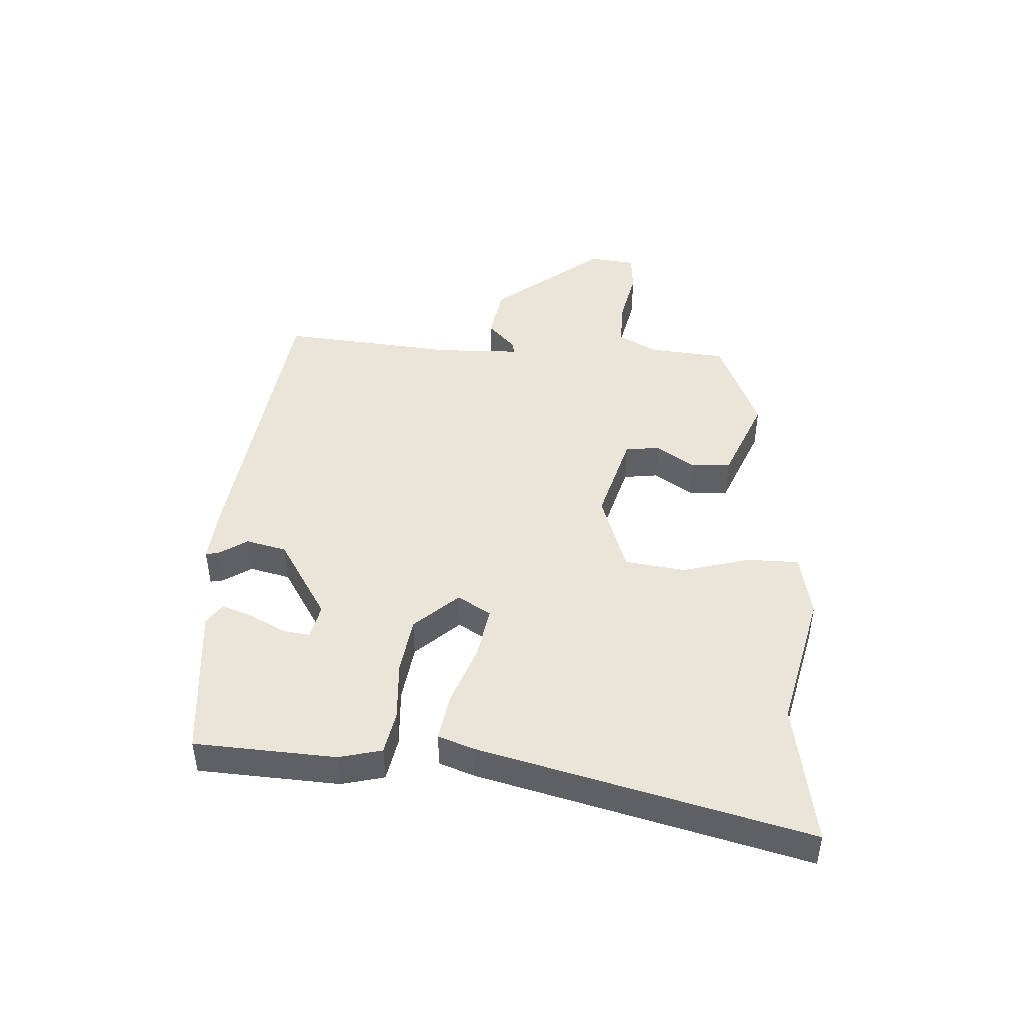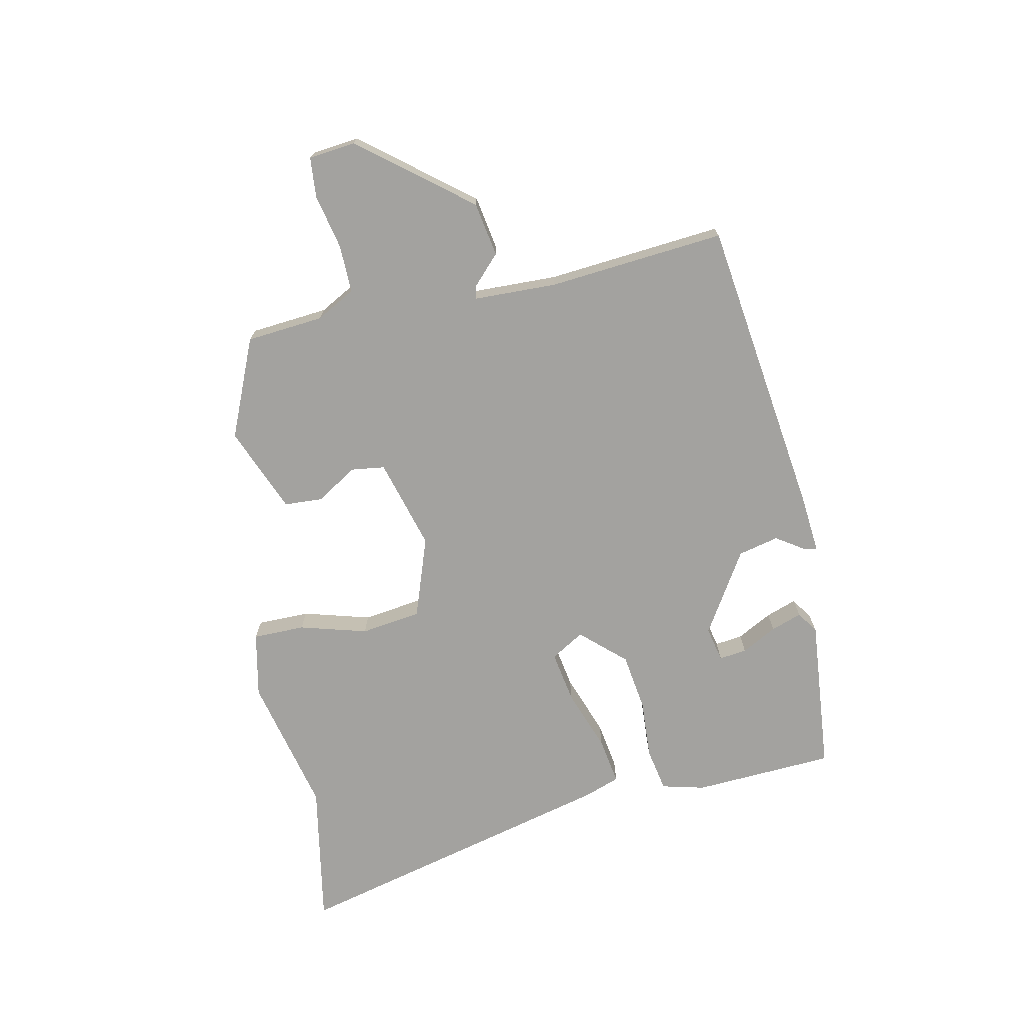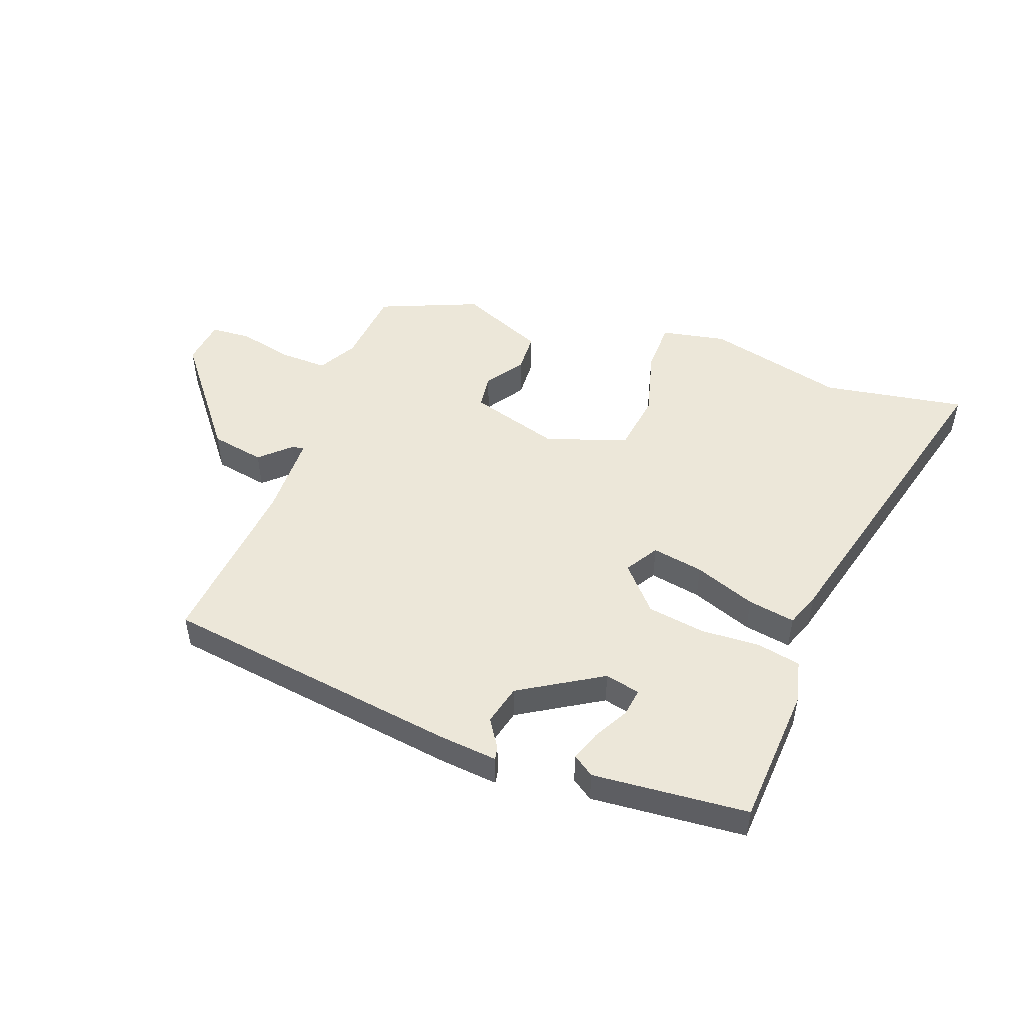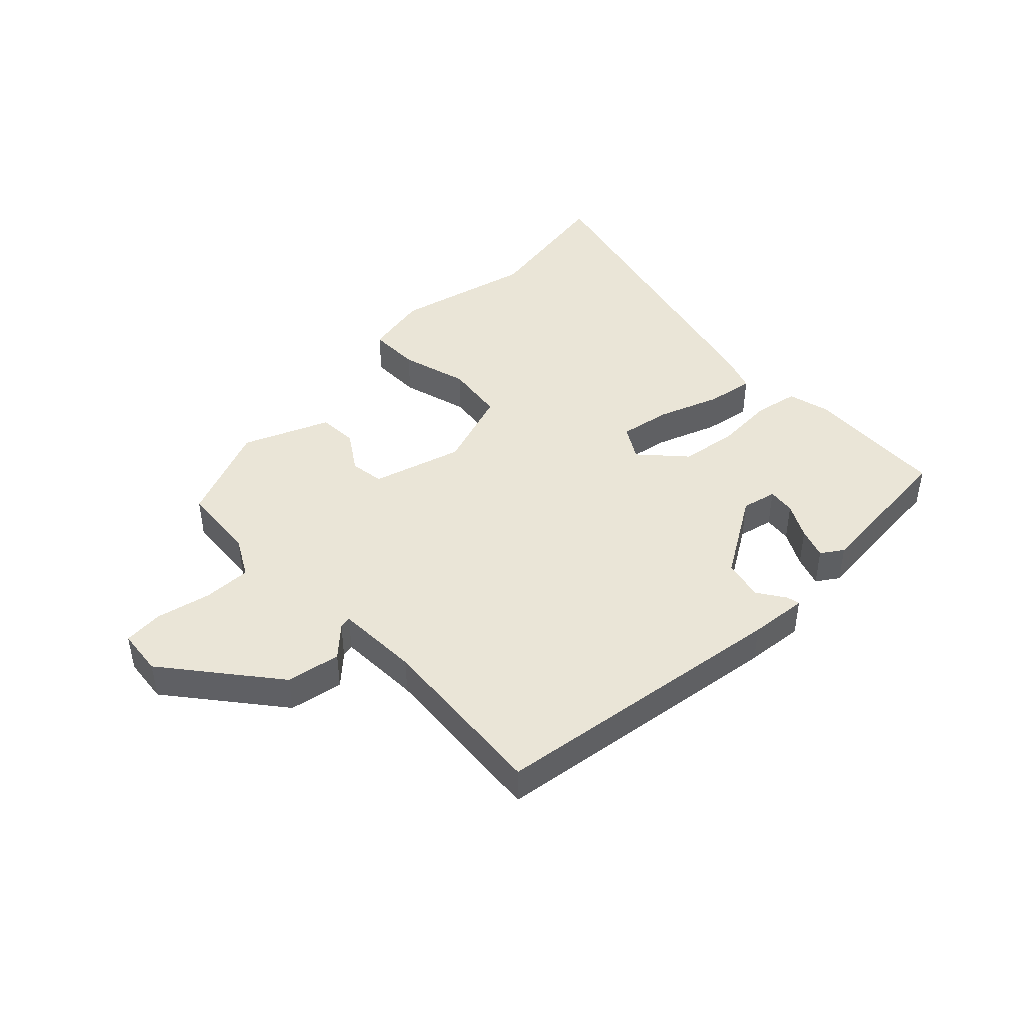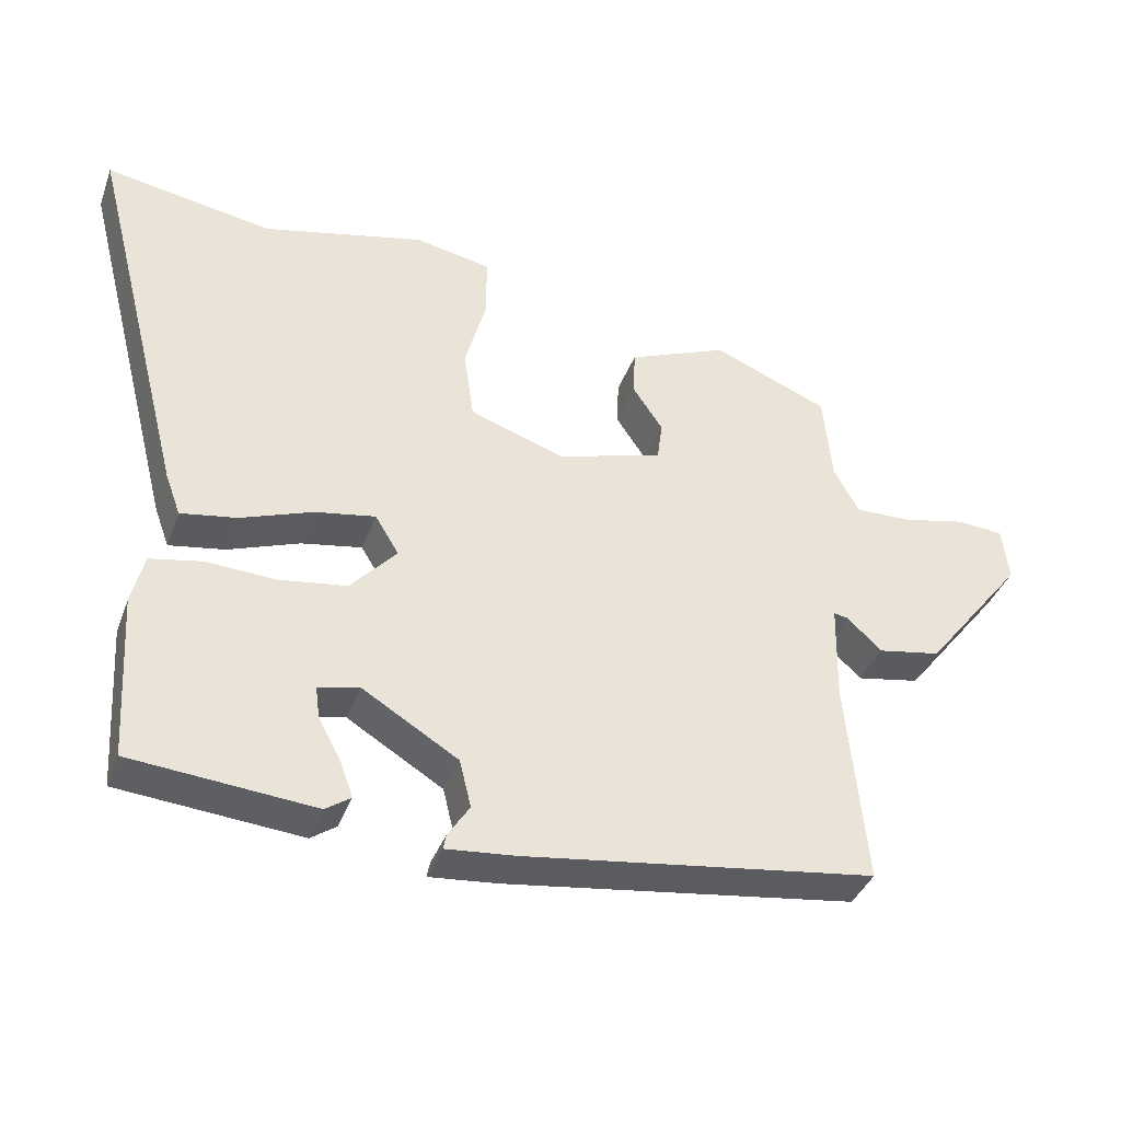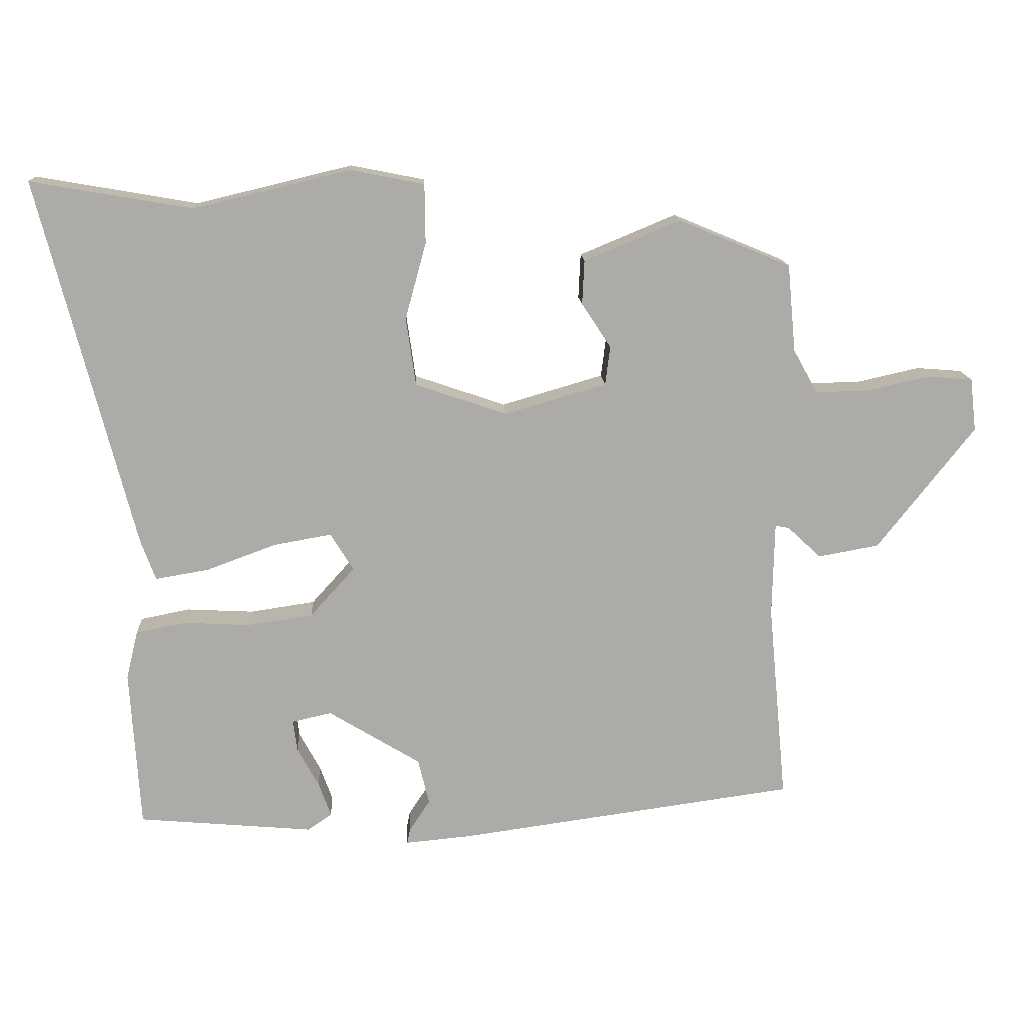
<metadata>
{"format":"obj","ext":"obj","renderer":"f3d","projection":"perspective","resolution":1024,"background":"white","views":[{"elev":45.5,"azim":-86.9,"up":"+Y"},{"elev":-72.4,"azim":101.5,"up":"+Y"},{"elev":49.6,"azim":-159.6,"up":"+Y"},{"elev":44.2,"azim":135.5,"up":"+Y"},{"elev":-38.4,"azim":-19.2,"up":"+Z"},{"elev":14.1,"azim":-2.9,"up":"+Z"}]}
</metadata>
<code>
v -0.484 0.07 -0.456
v -0.498 0.07 -0.226
v -0.481 0.07 -0.156
v -0.41 0.07 -0.142
v -0.313 0.07 -0.147
v -0.219 0.07 -0.133
v -0.155 0.07 -0.062
v -0.188 0.07 -0.008
v -0.272 0.07 -0.023
v -0.372 0.07 -0.06
v -0.449 0.07 -0.073
v -0.47 0.07 -0.016
v -0.607 0.07 0.518
v -0.374 0.07 0.478
v -0.149 0.07 0.532
v -0.043 0.07 0.511
v -0.042 0.07 0.426
v -0.072 0.07 0.316
v -0.058 0.07 0.218
v 0.074 0.07 0.173
v 0.221 0.07 0.216
v 0.228 0.07 0.272
v 0.186 0.07 0.335
v 0.189 0.07 0.399
v 0.328 0.07 0.457
v 0.489 0.07 0.39
v 0.501 0.07 0.264
v 0.536 0.07 0.201
v 0.614 0.07 0.203
v 0.703 0.07 0.223
v 0.768 0.07 0.218
v 0.777 0.07 0.142
v 0.637 0.07 -0.036
v 0.549 0.07 -0.052
v 0.501 0.07 -0.007
v 0.481 0.07 -0.003
v 0.478 0.07 -0.139
v 0.505 0.07 -0.426
v 0.016 0.07 -0.494
v -0.079 0.07 -0.503
v -0.075 0.07 -0.482
v -0.045 0.07 -0.436
v -0.061 0.07 -0.37
v -0.194 0.07 -0.289
v -0.251 0.07 -0.302
v -0.245 0.07 -0.347
v -0.214 0.07 -0.404
v -0.196 0.07 -0.454
v -0.231 0.07 -0.478
v -0.484 0 -0.456
v -0.498 0 -0.226
v -0.481 0 -0.156
v -0.41 0 -0.142
v -0.313 0 -0.147
v -0.219 0 -0.133
v -0.155 0 -0.062
v -0.188 0 -0.008
v -0.272 0 -0.023
v -0.372 0 -0.06
v -0.449 0 -0.073
v -0.47 0 -0.016
v -0.607 0 0.518
v -0.374 0 0.478
v -0.149 0 0.532
v -0.043 0 0.511
v -0.042 0 0.426
v -0.072 0 0.316
v -0.058 0 0.218
v 0.074 0 0.173
v 0.221 0 0.216
v 0.228 0 0.272
v 0.186 0 0.335
v 0.189 0 0.399
v 0.328 0 0.457
v 0.489 0 0.39
v 0.501 0 0.264
v 0.536 0 0.201
v 0.614 0 0.203
v 0.703 0 0.223
v 0.768 0 0.218
v 0.777 0 0.142
v 0.637 0 -0.036
v 0.549 0 -0.052
v 0.501 0 -0.007
v 0.481 0 -0.003
v 0.478 0 -0.139
v 0.505 0 -0.426
v 0.016 0 -0.494
v -0.079 0 -0.503
v -0.075 0 -0.482
v -0.045 0 -0.436
v -0.061 0 -0.37
v -0.194 0 -0.289
v -0.251 0 -0.302
v -0.245 0 -0.347
v -0.214 0 -0.404
v -0.196 0 -0.454
v -0.231 0 -0.478
f 2 3 4
f 1 2 4
f 49 1 4
f 48 49 4
f 47 48 4
f 46 47 4
f 45 46 4 5
f 44 45 5 6
f 43 44 6 7
f 40 41 42
f 39 40 42
f 38 39 42
f 37 38 42
f 36 37 42 43
f 33 34 35
f 32 33 35
f 31 32 35
f 30 31 35
f 29 30 35
f 28 29 35 36
f 36 43 7
f 28 36 7
f 27 28 7
f 25 26 27
f 24 25 27
f 23 24 27
f 22 23 27
f 16 17 18
f 15 16 18
f 14 15 18
f 14 18 19
f 13 14 19
f 12 13 19
f 11 12 19
f 10 11 19
f 9 10 19
f 8 9 19 20
f 8 20 21
f 7 8 21
f 27 7 21
f 21 22 27
f 53 52 51
f 53 51 50
f 53 50 98
f 53 98 97
f 53 97 96
f 53 96 95
f 54 53 95 94
f 55 54 94 93
f 56 55 93 92
f 91 90 89
f 91 89 88
f 91 88 87
f 91 87 86
f 92 91 86 85
f 84 83 82
f 84 82 81
f 84 81 80
f 84 80 79
f 84 79 78
f 85 84 78 77
f 56 92 85
f 56 85 77
f 56 77 76
f 76 75 74
f 76 74 73
f 76 73 72
f 76 72 71
f 67 66 65
f 67 65 64
f 67 64 63
f 68 67 63
f 68 63 62
f 68 62 61
f 68 61 60
f 68 60 59
f 68 59 58
f 69 68 58 57
f 70 69 57
f 70 57 56
f 70 56 76
f 76 71 70
f 1 50 51 2
f 2 51 52 3
f 3 52 53 4
f 4 53 54 5
f 5 54 55 6
f 6 55 56 7
f 7 56 57 8
f 8 57 58 9
f 9 58 59 10
f 10 59 60 11
f 11 60 61 12
f 12 61 62 13
f 13 62 63 14
f 14 63 64 15
f 15 64 65 16
f 16 65 66 17
f 17 66 67 18
f 18 67 68 19
f 19 68 69 20
f 20 69 70 21
f 21 70 71 22
f 22 71 72 23
f 23 72 73 24
f 24 73 74 25
f 25 74 75 26
f 26 75 76 27
f 27 76 77 28
f 28 77 78 29
f 29 78 79 30
f 30 79 80 31
f 31 80 81 32
f 32 81 82 33
f 33 82 83 34
f 34 83 84 35
f 35 84 85 36
f 36 85 86 37
f 37 86 87 38
f 38 87 88 39
f 39 88 89 40
f 40 89 90 41
f 41 90 91 42
f 42 91 92 43
f 43 92 93 44
f 44 93 94 45
f 45 94 95 46
f 46 95 96 47
f 47 96 97 48
f 48 97 98 49
f 49 98 50 1

</code>
